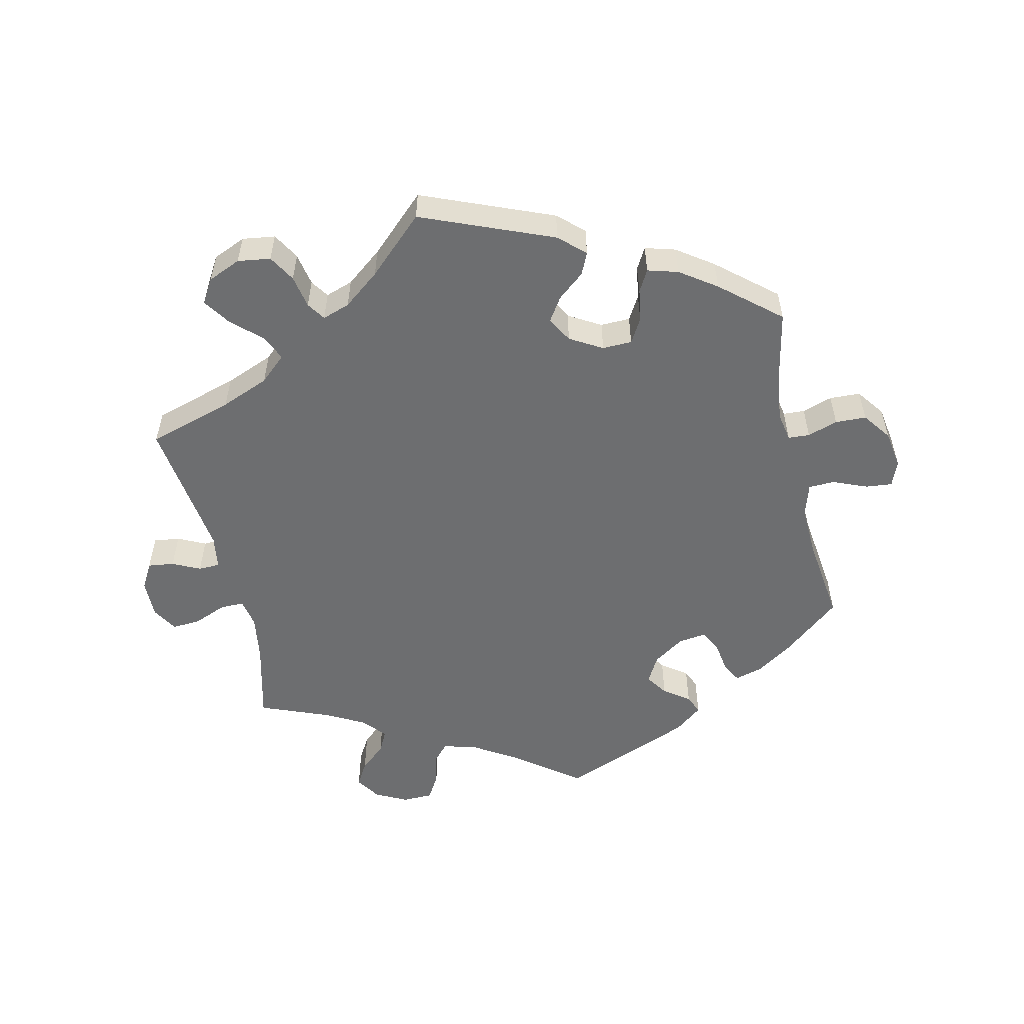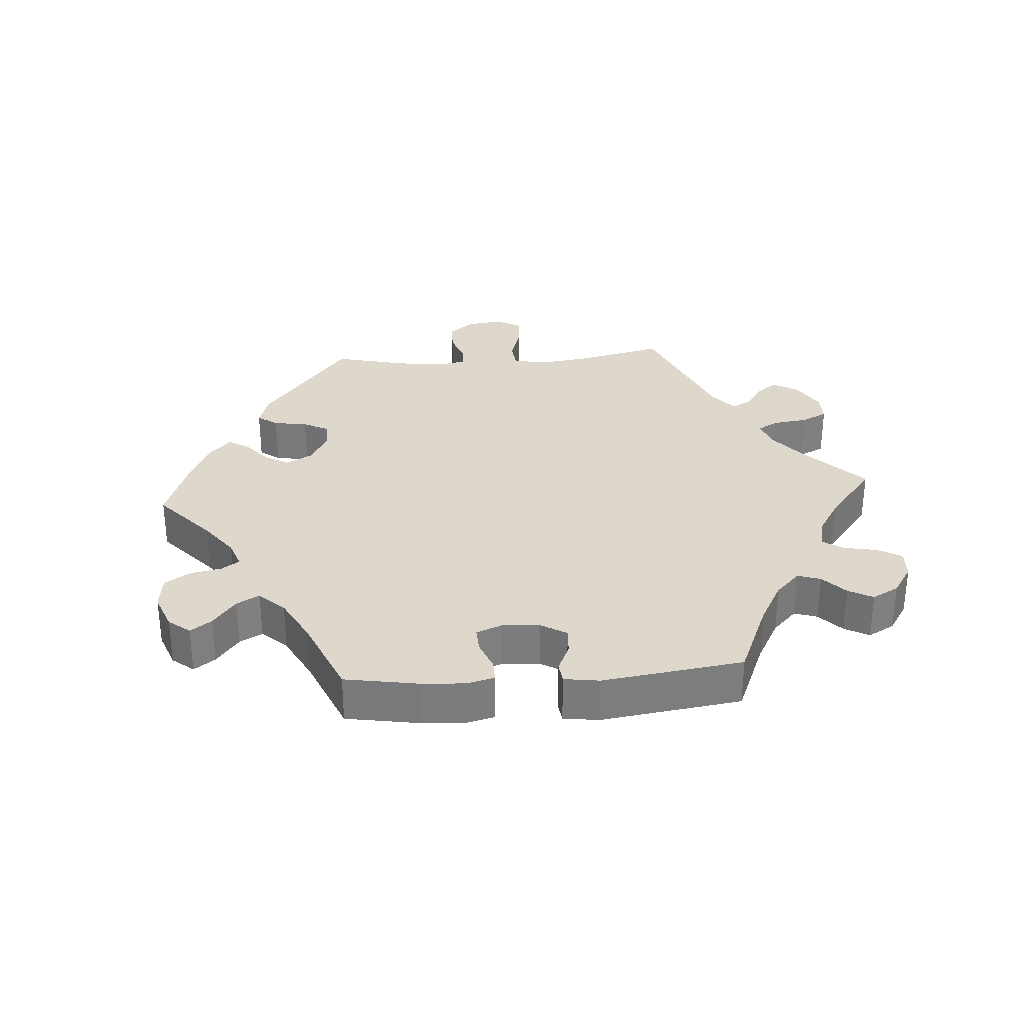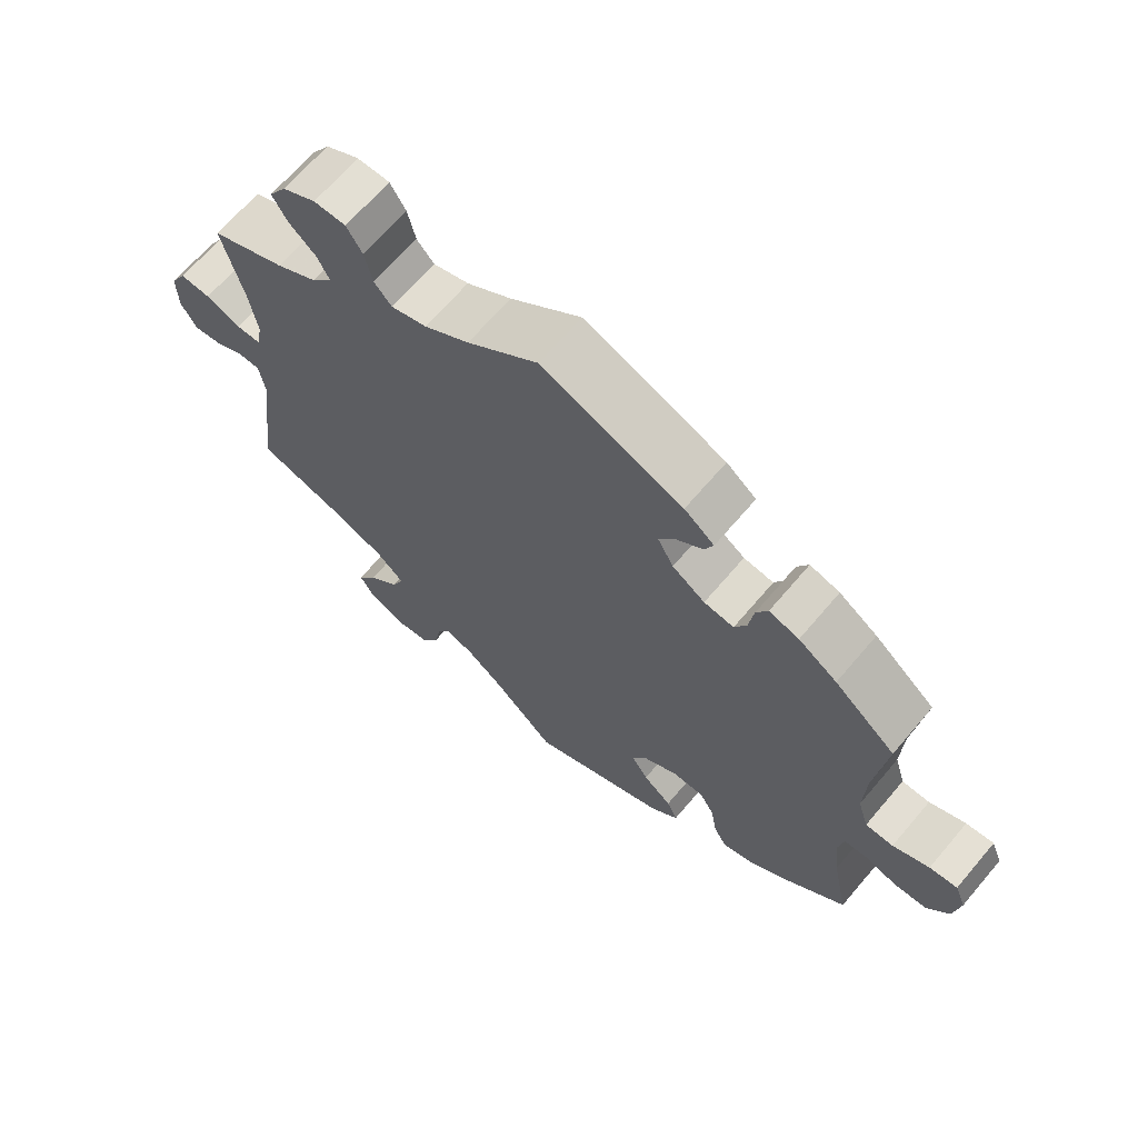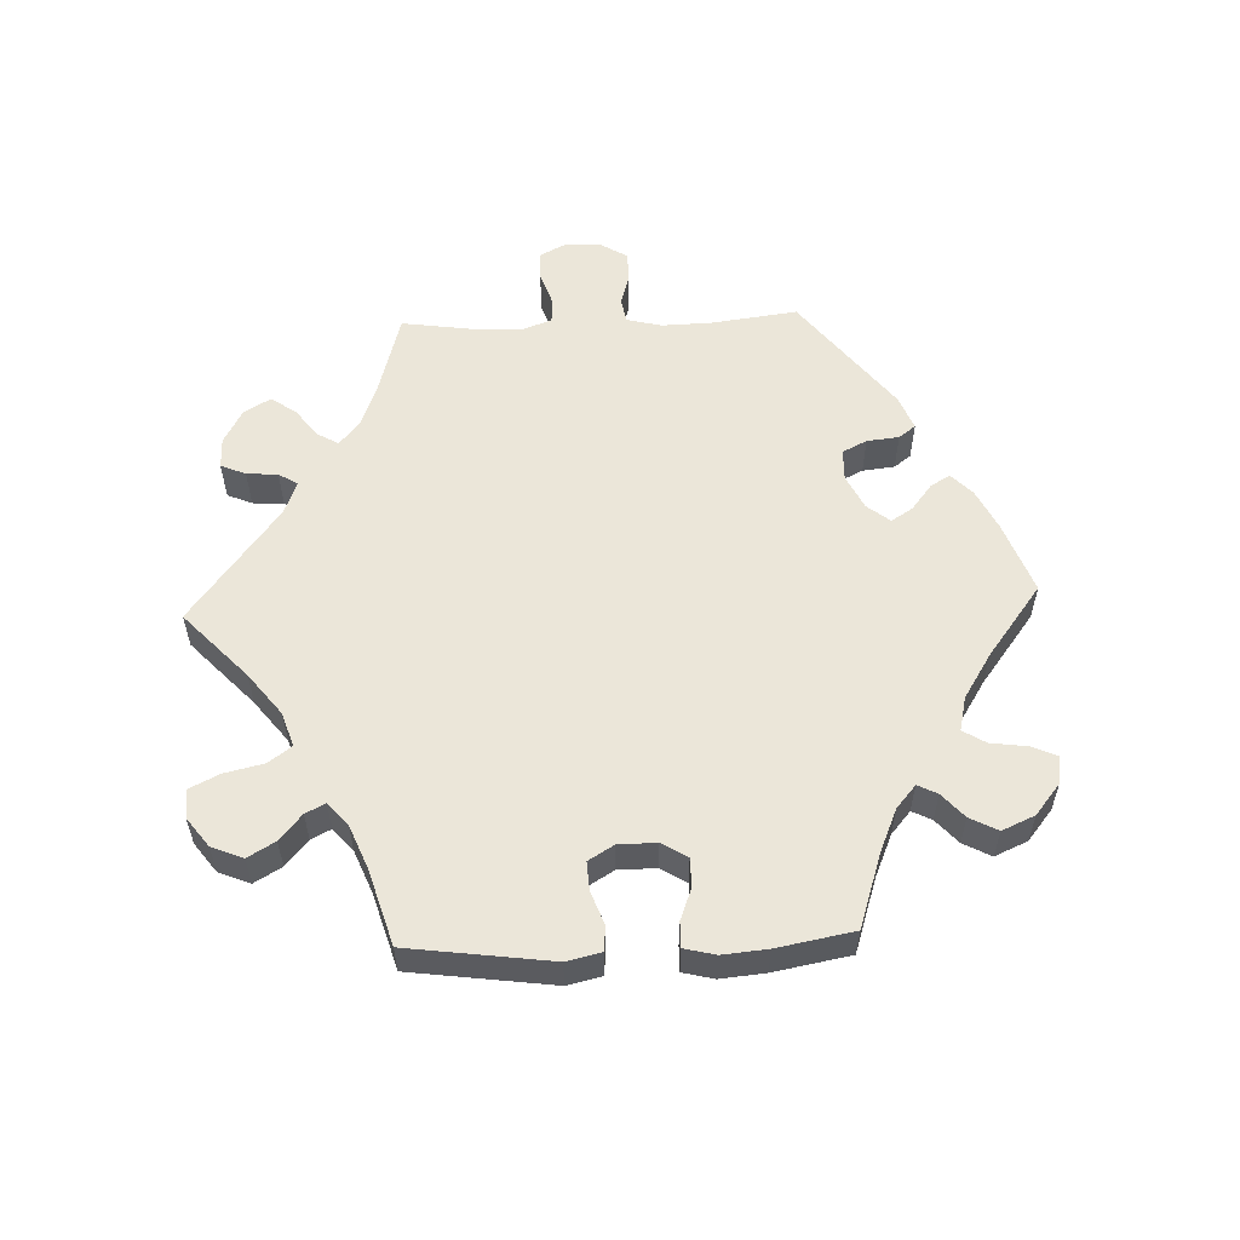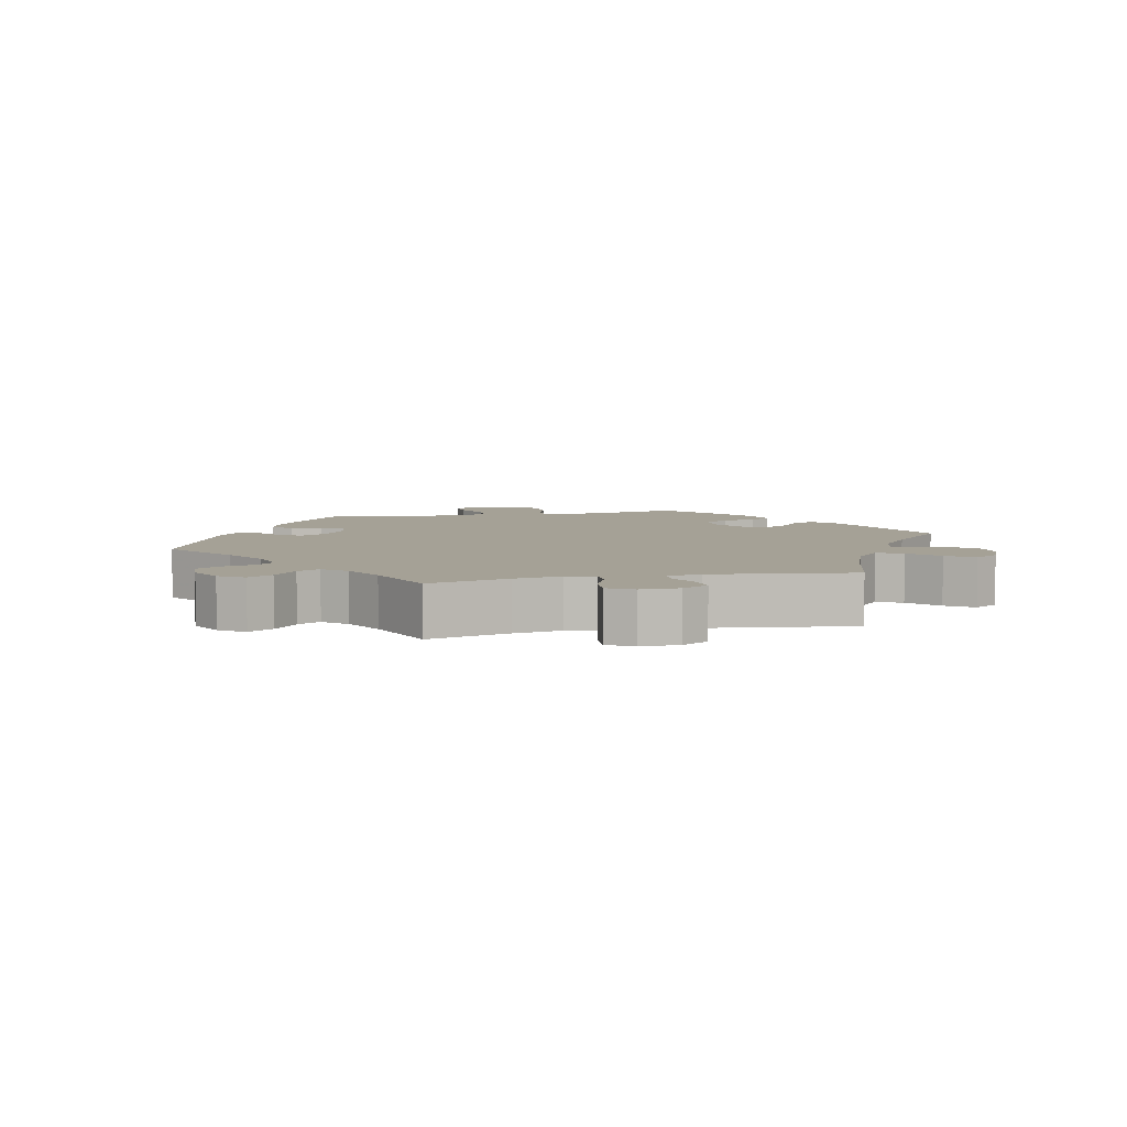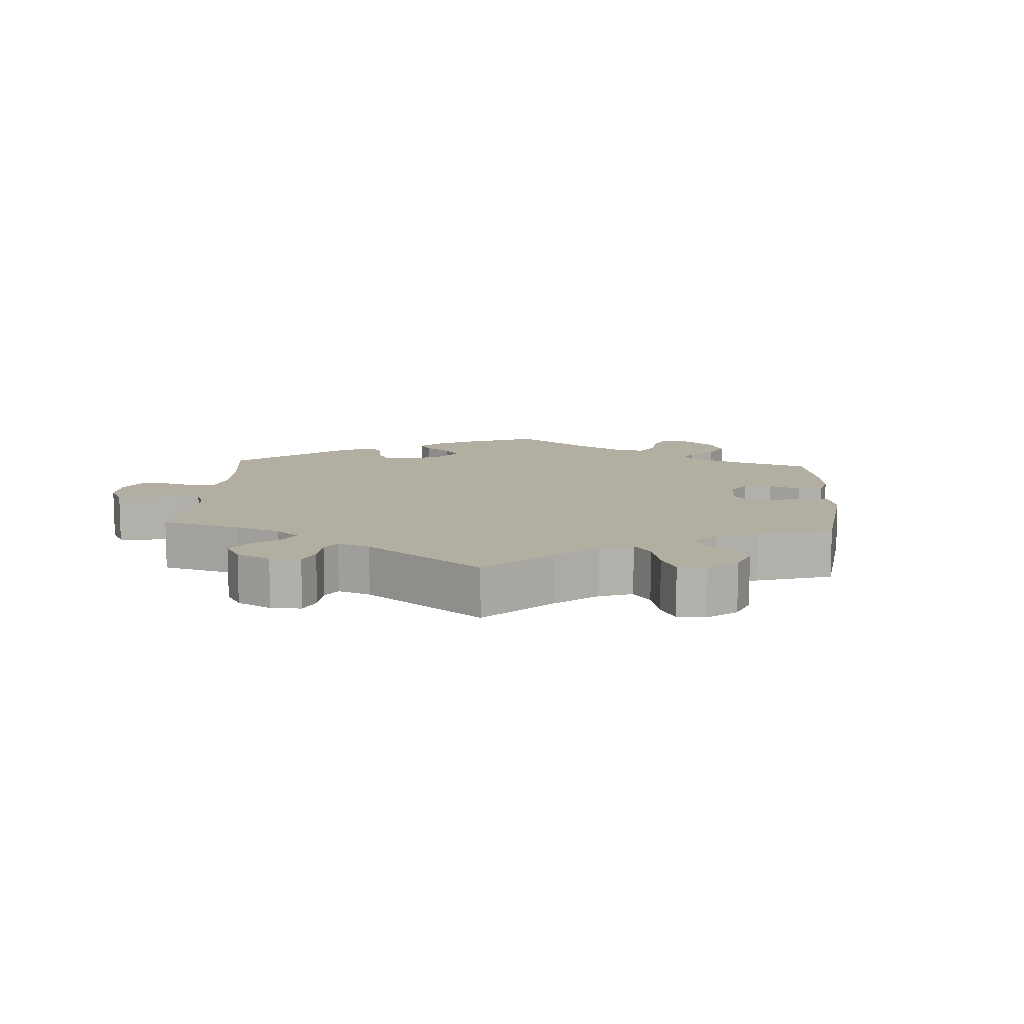
<metadata>
{"format":"obj","ext":"obj","renderer":"f3d","projection":"perspective","resolution":1024,"background":"white","views":[{"elev":-54.2,"azim":-167.1,"up":"+Y"},{"elev":31.4,"azim":-34.2,"up":"+Y"},{"elev":66.6,"azim":-139.7,"up":"+Z"},{"elev":56.8,"azim":-152.3,"up":"+Y"},{"elev":6.1,"azim":77.8,"up":"+Y"},{"elev":10.8,"azim":123.6,"up":"+Y"}]}
</metadata>
<code>
v 0.374 0.07 -0.327
v 0.302 0.07 -0.356
v 0.263 0.07 -0.391
v 0.28 0.07 -0.429
v 0.323 0.07 -0.469
v 0.35 0.07 -0.509
v 0.328 0.07 -0.545
v 0.279 0.07 -0.566
v 0.23 0.07 -0.559
v 0.207 0.07 -0.519
v 0.198 0.07 -0.47
v 0.18 0.07 -0.443
v 0.139 0.07 -0.457
v 0.085 0.07 -0.499
v 0.001 0.07 -0.578
v -0.194 0.07 -0.498
v -0.232 0.07 -0.463
v -0.217 0.07 -0.43
v -0.177 0.07 -0.397
v -0.154 0.07 -0.362
v -0.175 0.07 -0.324
v -0.223 0.07 -0.296
v -0.267 0.07 -0.297
v -0.288 0.07 -0.333
v -0.296 0.07 -0.382
v -0.314 0.07 -0.414
v -0.359 0.07 -0.401
v -0.413 0.07 -0.363
v -0.5 0.07 -0.289
v -0.477 0.07 -0.178
v -0.469 0.07 -0.111
v -0.477 0.07 -0.068
v -0.509 0.07 -0.066
v -0.554 0.07 -0.081
v -0.6 0.07 -0.079
v -0.631 0.07 -0.037
v -0.64 0.07 0.02
v -0.625 0.07 0.058
v -0.586 0.07 0.054
v -0.535 0.07 0.033
v -0.496 0.07 0.034
v -0.481 0.07 0.083
v -0.484 0.07 0.16
v -0.5 0.07 0.289
v -0.414 0.07 0.36
v -0.36 0.07 0.396
v -0.318 0.07 0.408
v -0.302 0.07 0.379
v -0.295 0.07 0.332
v -0.278 0.07 0.299
v -0.236 0.07 0.305
v -0.19 0.07 0.336
v -0.168 0.07 0.376
v -0.19 0.07 0.409
v -0.228 0.07 0.437
v -0.24 0.07 0.465
v -0.198 0.07 0.498
v 0 0.07 0.578
v 0.1 0.07 0.502
v 0.163 0.07 0.463
v 0.213 0.07 0.449
v 0.237 0.07 0.476
v 0.248 0.07 0.523
v 0.27 0.07 0.559
v 0.315 0.07 0.56
v 0.362 0.07 0.536
v 0.386 0.07 0.499
v 0.365 0.07 0.463
v 0.327 0.07 0.43
v 0.31 0.07 0.397
v 0.339 0.07 0.363
v 0.396 0.07 0.332
v 0.501 0.07 0.29
v 0.471 0.07 0.172
v 0.46 0.07 0.102
v 0.468 0.07 0.059
v 0.503 0.07 0.059
v 0.552 0.07 0.079
v 0.595 0.07 0.082
v 0.617 0.07 0.044
v 0.616 0.07 -0.013
v 0.594 0.07 -0.052
v 0.555 0.07 -0.047
v 0.514 0.07 -0.027
v 0.482 0.07 -0.028
v 0.474 0.07 -0.078
v 0.501 0.07 -0.289
v 0.374 0 -0.327
v 0.302 0 -0.356
v 0.263 0 -0.391
v 0.28 0 -0.429
v 0.323 0 -0.469
v 0.35 0 -0.509
v 0.328 0 -0.545
v 0.279 0 -0.566
v 0.23 0 -0.559
v 0.207 0 -0.519
v 0.198 0 -0.47
v 0.18 0 -0.443
v 0.139 0 -0.457
v 0.085 0 -0.499
v 0.001 0 -0.578
v -0.194 0 -0.498
v -0.232 0 -0.463
v -0.217 0 -0.43
v -0.177 0 -0.397
v -0.154 0 -0.362
v -0.175 0 -0.324
v -0.223 0 -0.296
v -0.267 0 -0.297
v -0.288 0 -0.333
v -0.296 0 -0.382
v -0.314 0 -0.414
v -0.359 0 -0.401
v -0.413 0 -0.363
v -0.5 0 -0.289
v -0.477 0 -0.178
v -0.469 0 -0.111
v -0.477 0 -0.068
v -0.509 0 -0.066
v -0.554 0 -0.081
v -0.6 0 -0.079
v -0.631 0 -0.037
v -0.64 0 0.02
v -0.625 0 0.058
v -0.586 0 0.054
v -0.535 0 0.033
v -0.496 0 0.034
v -0.481 0 0.083
v -0.484 0 0.16
v -0.5 0 0.289
v -0.414 0 0.36
v -0.36 0 0.396
v -0.318 0 0.408
v -0.302 0 0.379
v -0.295 0 0.332
v -0.278 0 0.299
v -0.236 0 0.305
v -0.19 0 0.336
v -0.168 0 0.376
v -0.19 0 0.409
v -0.228 0 0.437
v -0.24 0 0.465
v -0.198 0 0.498
v 0 0 0.578
v 0.1 0 0.502
v 0.163 0 0.463
v 0.213 0 0.449
v 0.237 0 0.476
v 0.248 0 0.523
v 0.27 0 0.559
v 0.315 0 0.56
v 0.362 0 0.536
v 0.386 0 0.499
v 0.365 0 0.463
v 0.327 0 0.43
v 0.31 0 0.397
v 0.339 0 0.363
v 0.396 0 0.332
v 0.501 0 0.29
v 0.471 0 0.172
v 0.46 0 0.102
v 0.468 0 0.059
v 0.503 0 0.059
v 0.552 0 0.079
v 0.595 0 0.082
v 0.617 0 0.044
v 0.616 0 -0.013
v 0.594 0 -0.052
v 0.555 0 -0.047
v 0.514 0 -0.027
v 0.482 0 -0.028
v 0.474 0 -0.078
v 0.501 0 -0.289
f 86 87 1
f 85 86 1 2
f 81 82 83 84
f 81 84 85
f 80 81 85
f 77 78 79 80
f 76 77 80 85
f 75 76 85 2
f 72 73 74
f 71 72 74 75
f 70 71 75 2
f 66 67 68 69
f 66 69 70
f 65 66 70
f 62 63 64 65
f 61 62 65 70
f 60 61 70 2
f 56 57 58 59
f 54 55 56 59
f 53 54 59 60
f 52 53 60 2
f 46 47 48 49
f 46 49 50
f 43 44 45 46
f 42 43 46 50
f 41 42 50 51
f 37 38 39 40
f 37 40 41
f 36 37 41
f 33 34 35 36
f 32 33 36 41
f 27 28 29 30
f 27 30 31
f 24 25 26 27
f 23 24 27 31
f 22 23 31 32
f 16 17 18 19
f 14 15 16 19
f 13 14 19 20
f 12 13 20 21
f 8 9 10 11
f 8 11 12
f 7 8 12
f 4 5 6 7
f 3 4 7 12
f 32 41 51 52
f 21 22 32 52
f 12 21 52
f 2 3 12 52
f 88 174 173
f 89 88 173 172
f 171 170 169 168
f 172 171 168
f 172 168 167
f 167 166 165 164
f 172 167 164 163
f 89 172 163 162
f 161 160 159
f 162 161 159 158
f 89 162 158 157
f 156 155 154 153
f 157 156 153
f 157 153 152
f 152 151 150 149
f 157 152 149 148
f 89 157 148 147
f 146 145 144 143
f 146 143 142 141
f 147 146 141 140
f 89 147 140 139
f 136 135 134 133
f 137 136 133
f 133 132 131 130
f 137 133 130 129
f 138 137 129 128
f 127 126 125 124
f 128 127 124
f 128 124 123
f 123 122 121 120
f 128 123 120 119
f 117 116 115 114
f 118 117 114
f 114 113 112 111
f 118 114 111 110
f 119 118 110 109
f 106 105 104 103
f 106 103 102 101
f 107 106 101 100
f 108 107 100 99
f 98 97 96 95
f 99 98 95
f 99 95 94
f 94 93 92 91
f 99 94 91 90
f 139 138 128 119
f 139 119 109 108
f 139 108 99
f 139 99 90 89
f 1 88 89 2
f 2 89 90 3
f 3 90 91 4
f 4 91 92 5
f 5 92 93 6
f 6 93 94 7
f 7 94 95 8
f 8 95 96 9
f 9 96 97 10
f 10 97 98 11
f 11 98 99 12
f 12 99 100 13
f 13 100 101 14
f 14 101 102 15
f 15 102 103 16
f 16 103 104 17
f 17 104 105 18
f 18 105 106 19
f 19 106 107 20
f 20 107 108 21
f 21 108 109 22
f 22 109 110 23
f 23 110 111 24
f 24 111 112 25
f 25 112 113 26
f 26 113 114 27
f 27 114 115 28
f 28 115 116 29
f 29 116 117 30
f 30 117 118 31
f 31 118 119 32
f 32 119 120 33
f 33 120 121 34
f 34 121 122 35
f 35 122 123 36
f 36 123 124 37
f 37 124 125 38
f 38 125 126 39
f 39 126 127 40
f 40 127 128 41
f 41 128 129 42
f 42 129 130 43
f 43 130 131 44
f 44 131 132 45
f 45 132 133 46
f 46 133 134 47
f 47 134 135 48
f 48 135 136 49
f 49 136 137 50
f 50 137 138 51
f 51 138 139 52
f 52 139 140 53
f 53 140 141 54
f 54 141 142 55
f 55 142 143 56
f 56 143 144 57
f 57 144 145 58
f 58 145 146 59
f 59 146 147 60
f 60 147 148 61
f 61 148 149 62
f 62 149 150 63
f 63 150 151 64
f 64 151 152 65
f 65 152 153 66
f 66 153 154 67
f 67 154 155 68
f 68 155 156 69
f 69 156 157 70
f 70 157 158 71
f 71 158 159 72
f 72 159 160 73
f 73 160 161 74
f 74 161 162 75
f 75 162 163 76
f 76 163 164 77
f 77 164 165 78
f 78 165 166 79
f 79 166 167 80
f 80 167 168 81
f 81 168 169 82
f 82 169 170 83
f 83 170 171 84
f 84 171 172 85
f 85 172 173 86
f 86 173 174 87
f 87 174 88 1

</code>
